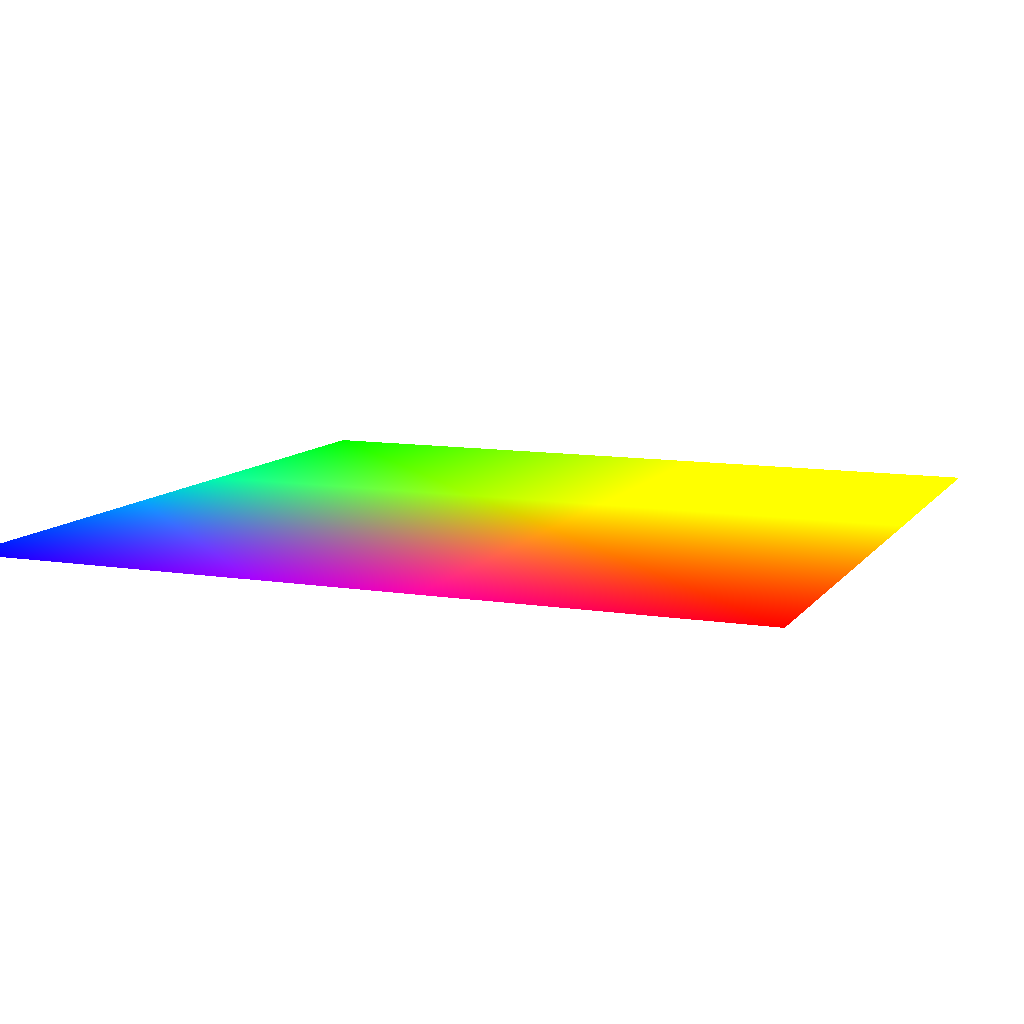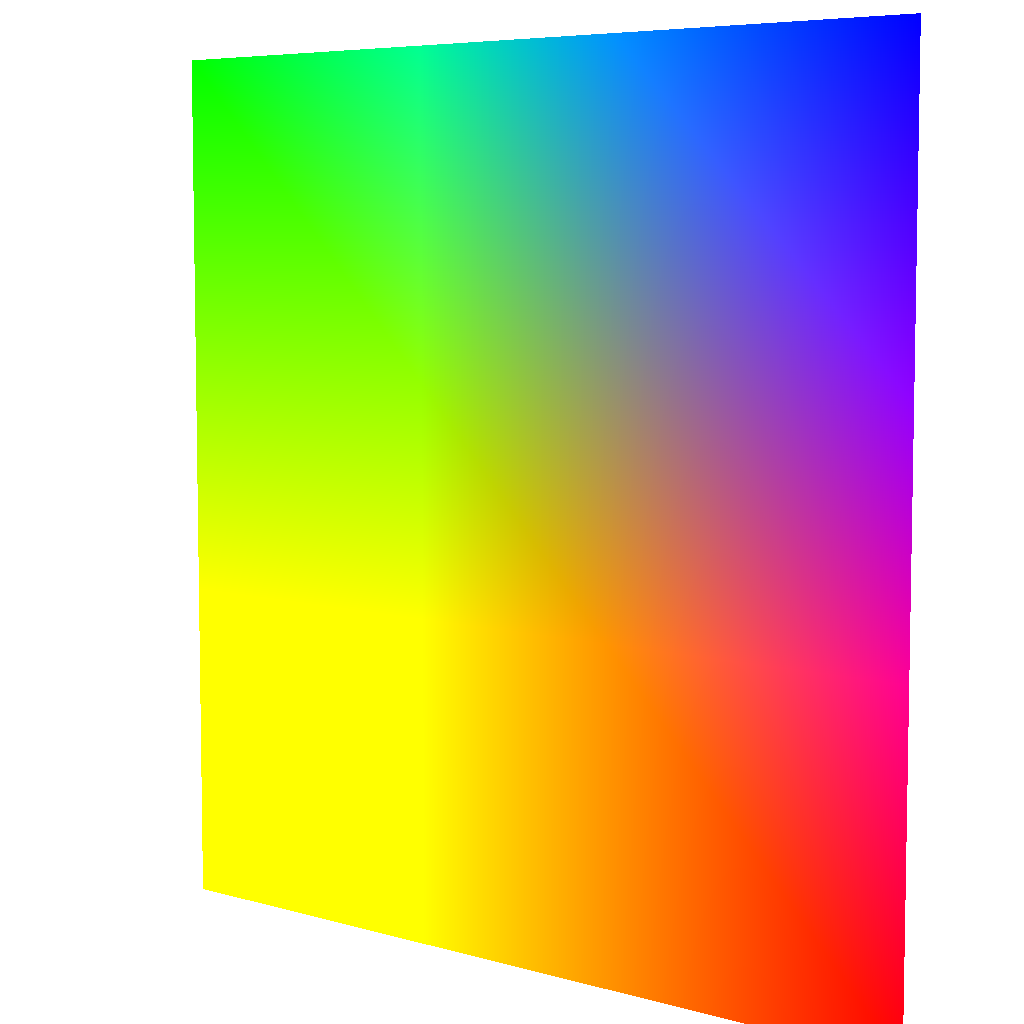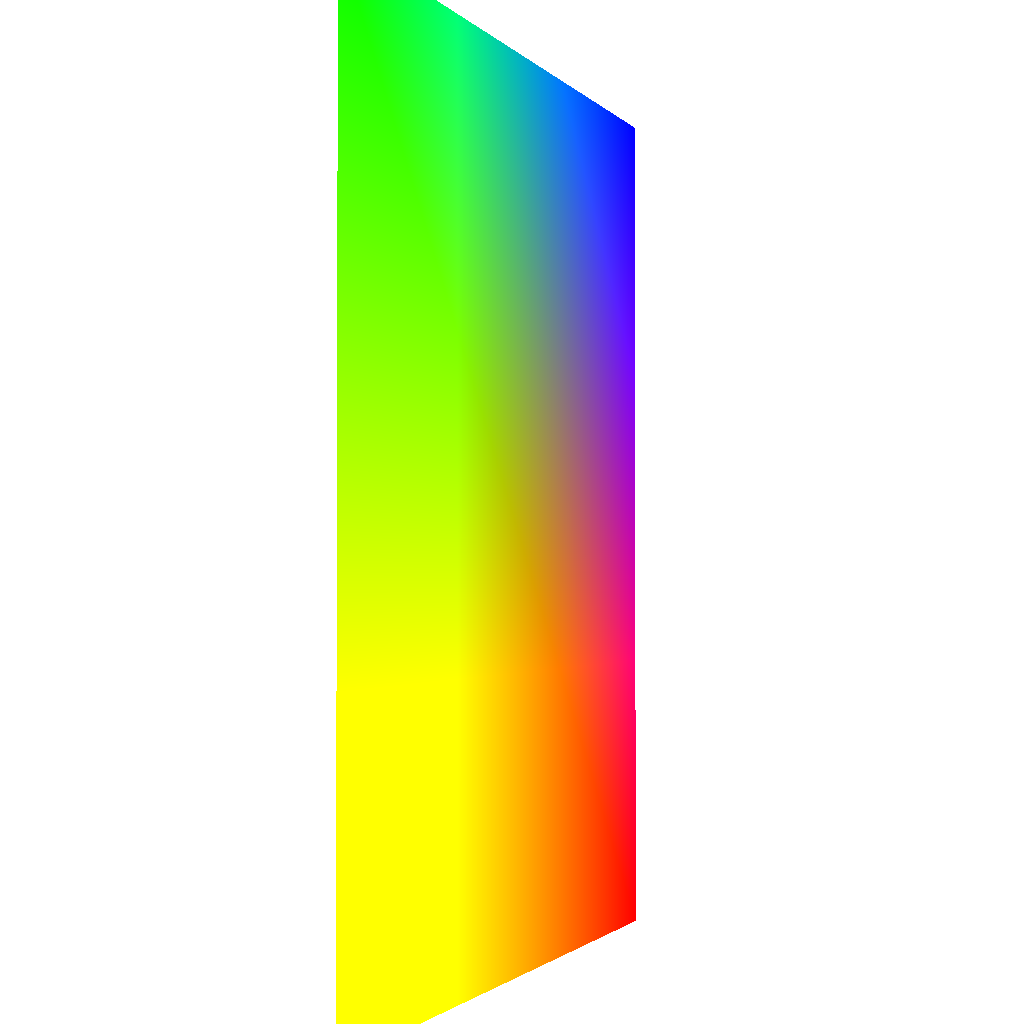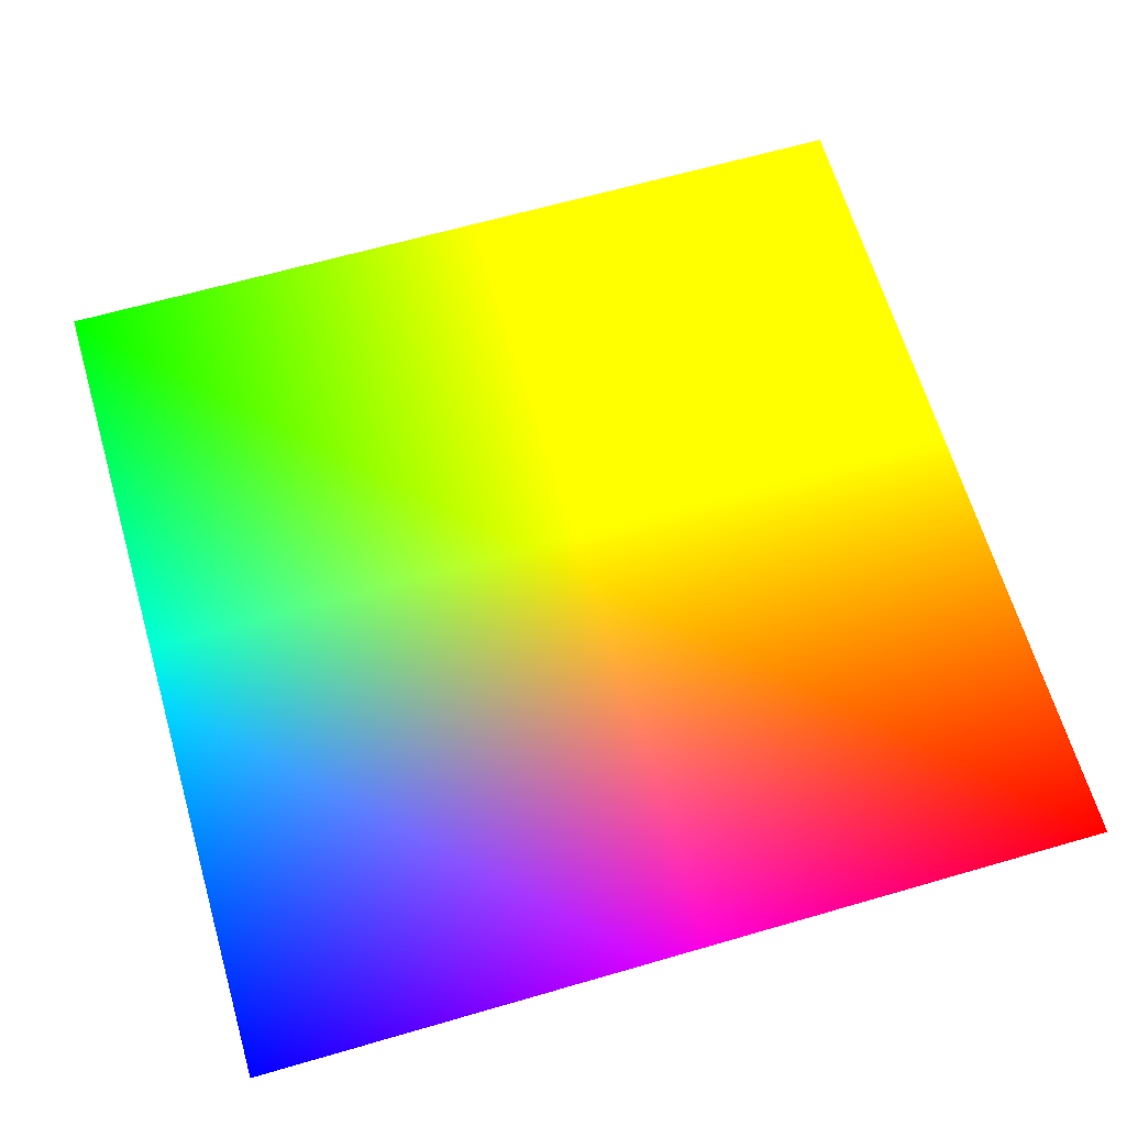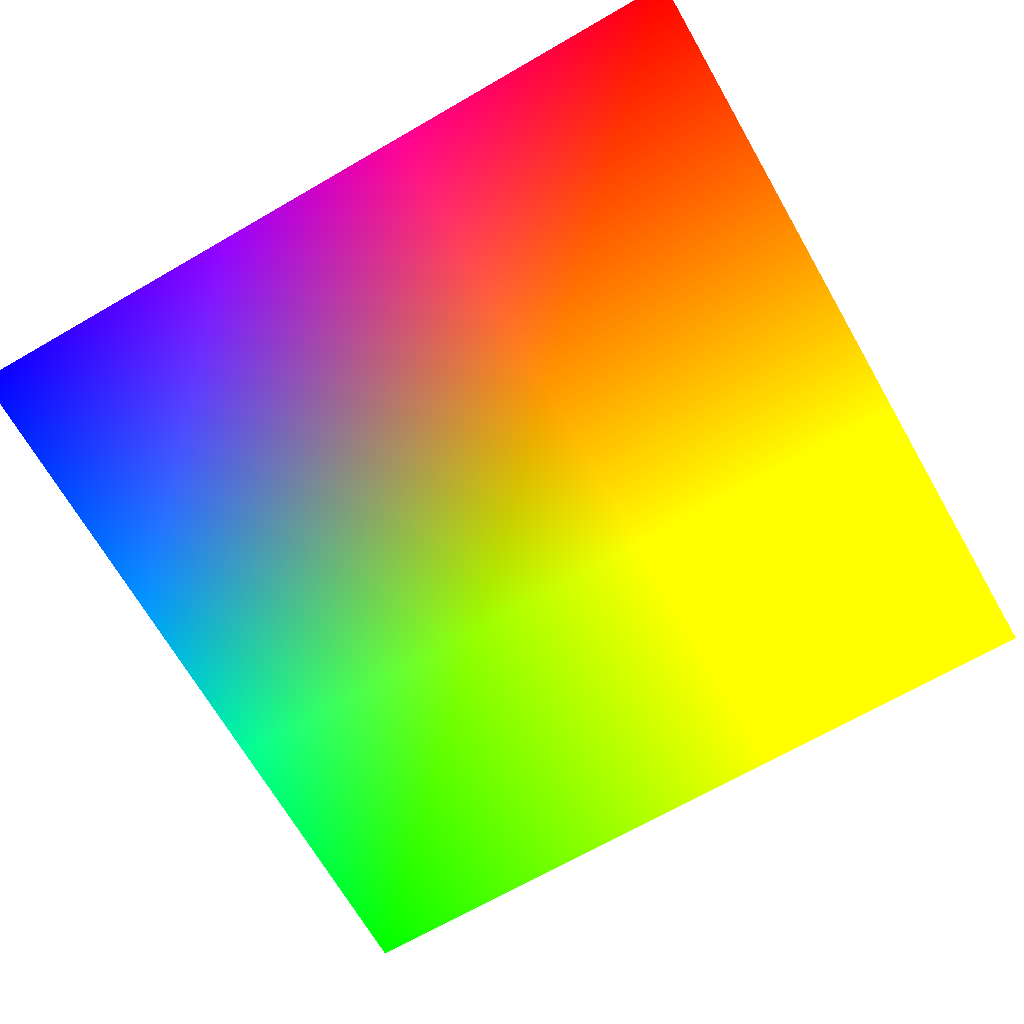
<metadata>
{"format":"obj","ext":"obj","renderer":"f3d","projection":"perspective","resolution":1024,"background":"white","views":[{"elev":10.4,"azim":-68.0,"up":"+Z"},{"elev":6.3,"azim":-139.1,"up":"+Y"},{"elev":-1.6,"azim":108.1,"up":"+Y"},{"elev":64.4,"azim":-106.3,"up":"+Z"},{"elev":-68.9,"azim":-60.0,"up":"+Z"}]}
</metadata>
<code>
v 0.15 -0.25 0 1 0 0
v 0.65 -0.25 0 1 1 0
v 0.65 0.25 0 0 1 0
v 0.15 0.25 0 0 0 1
f 1 2 3 4

</code>
